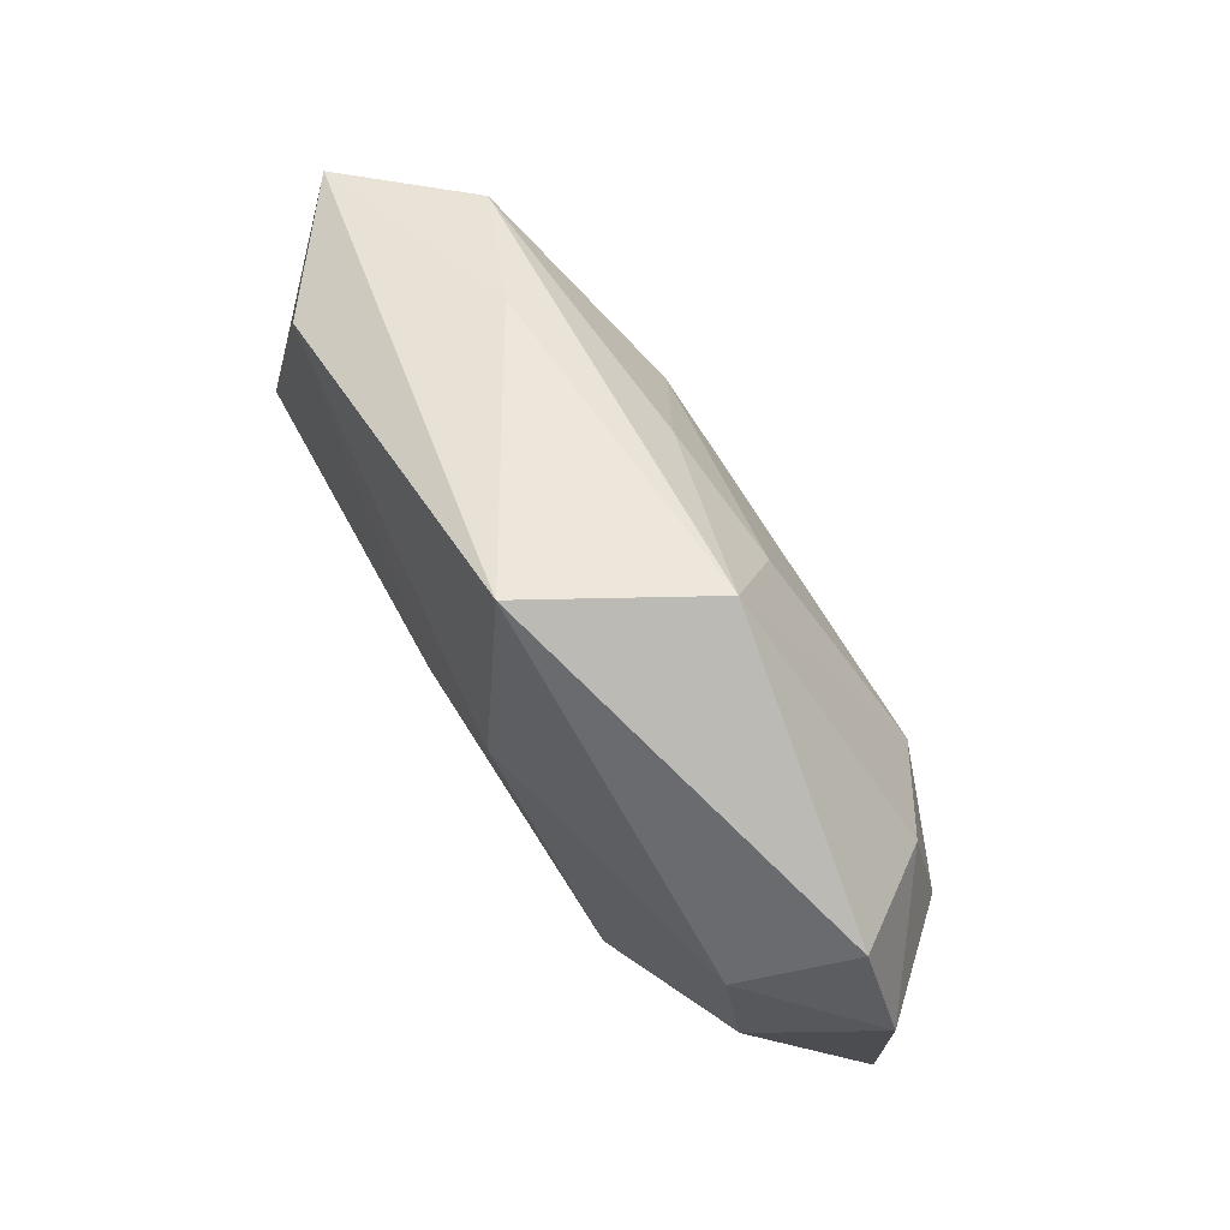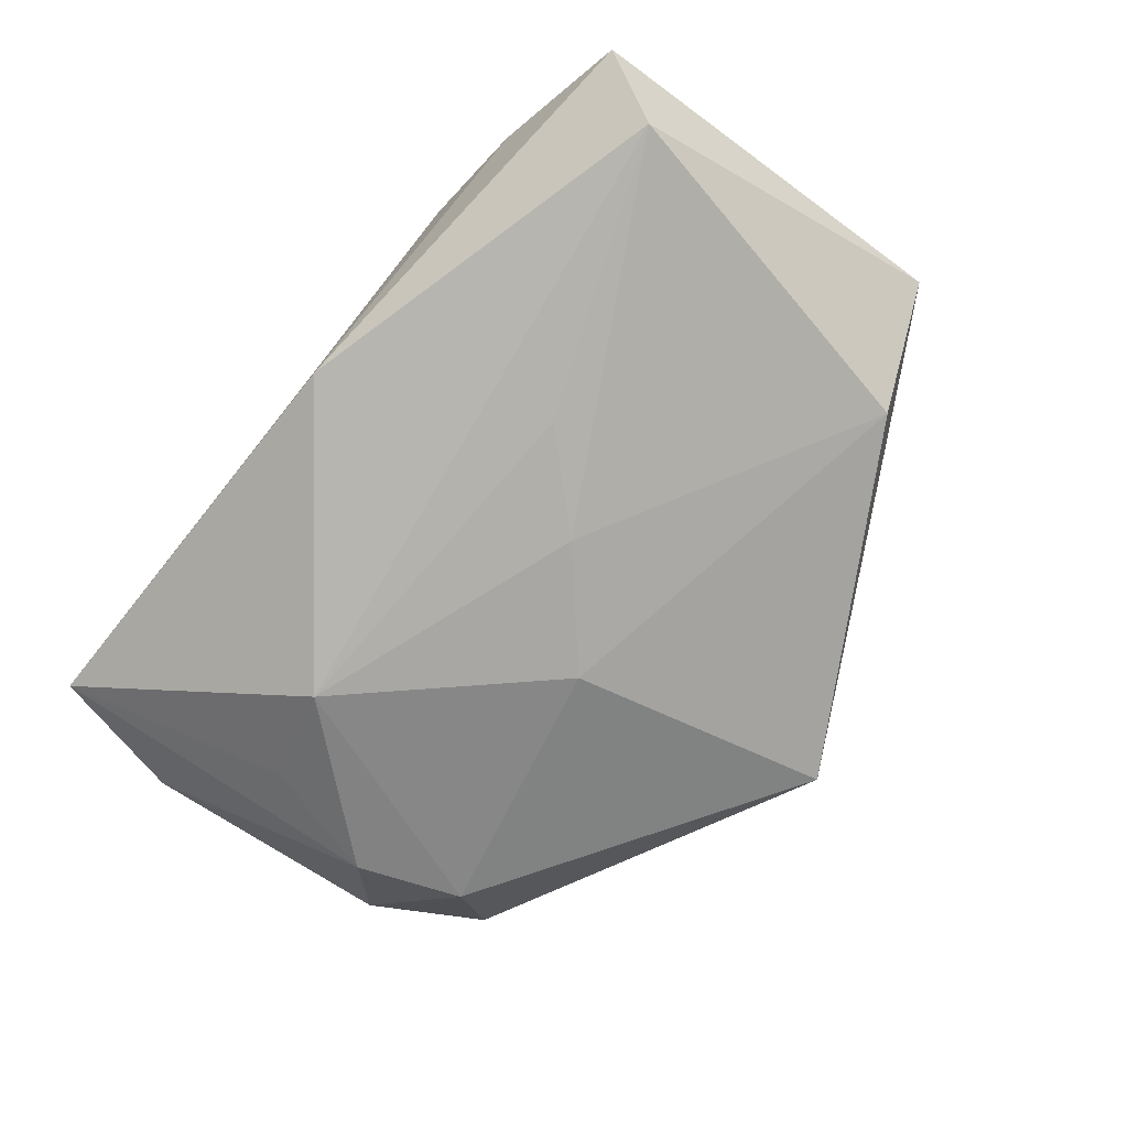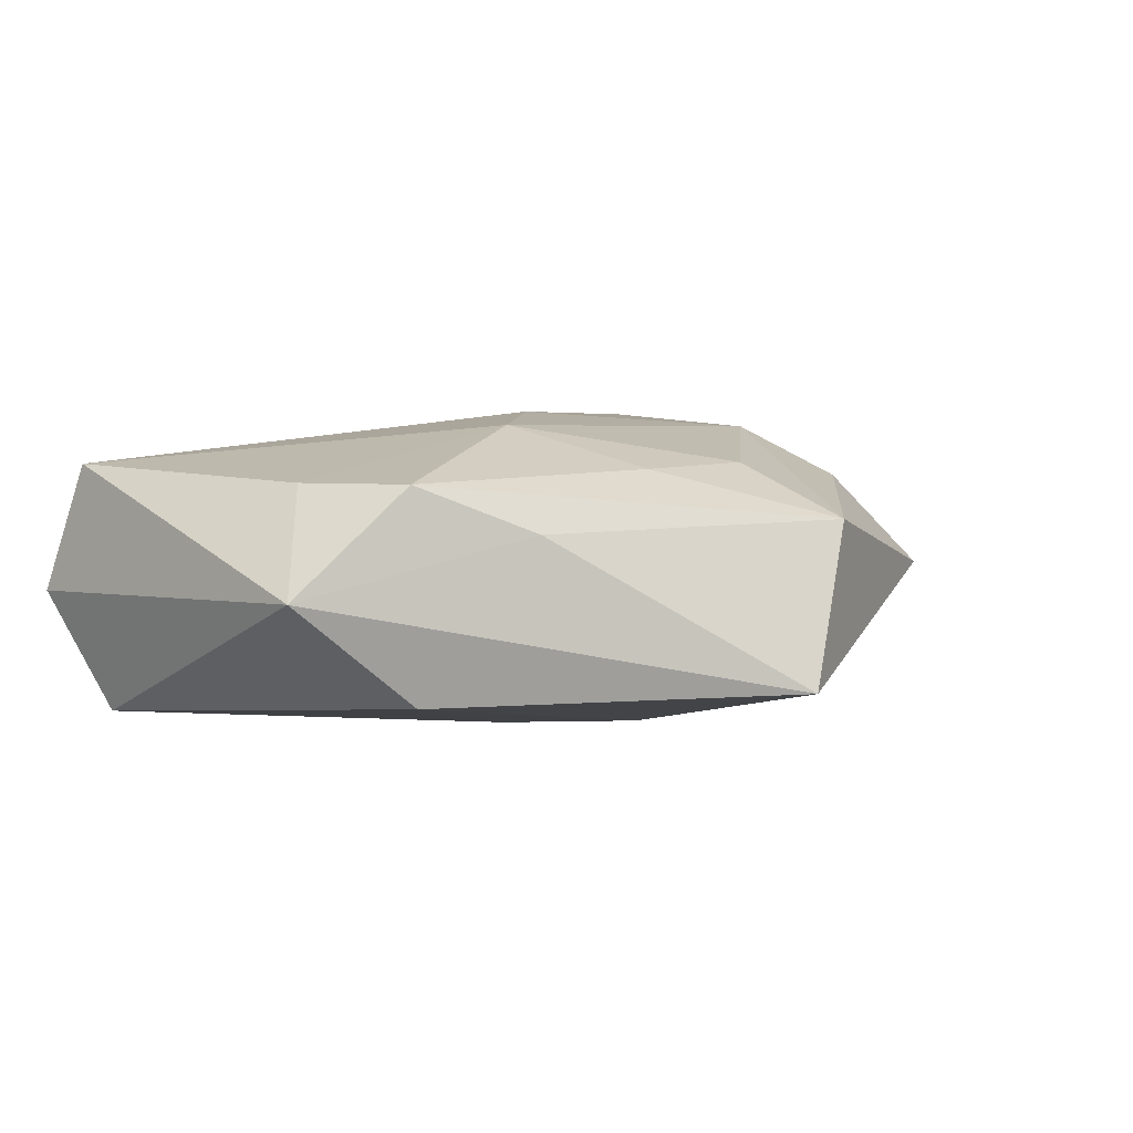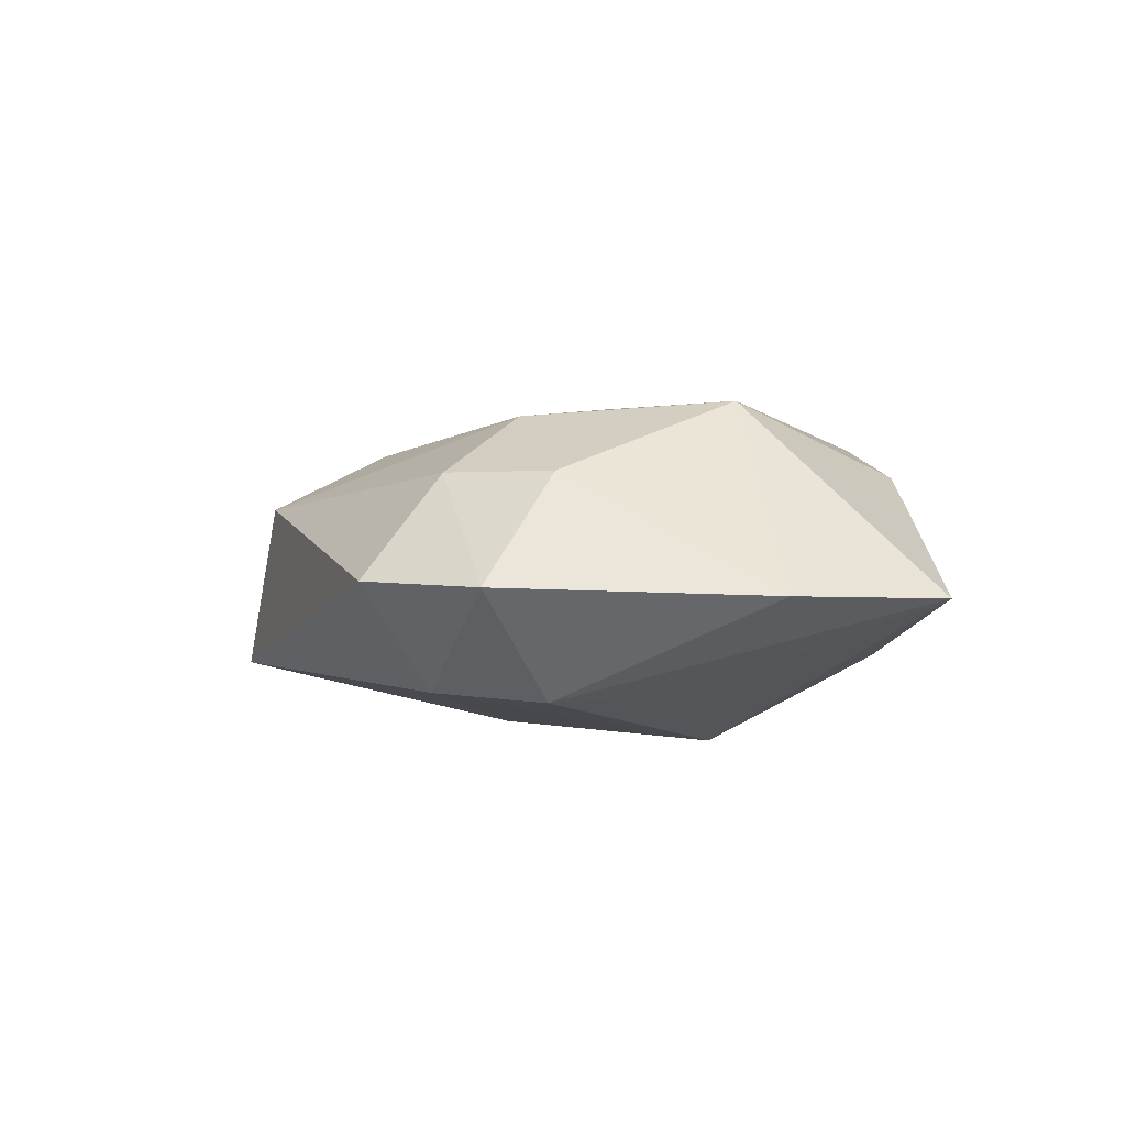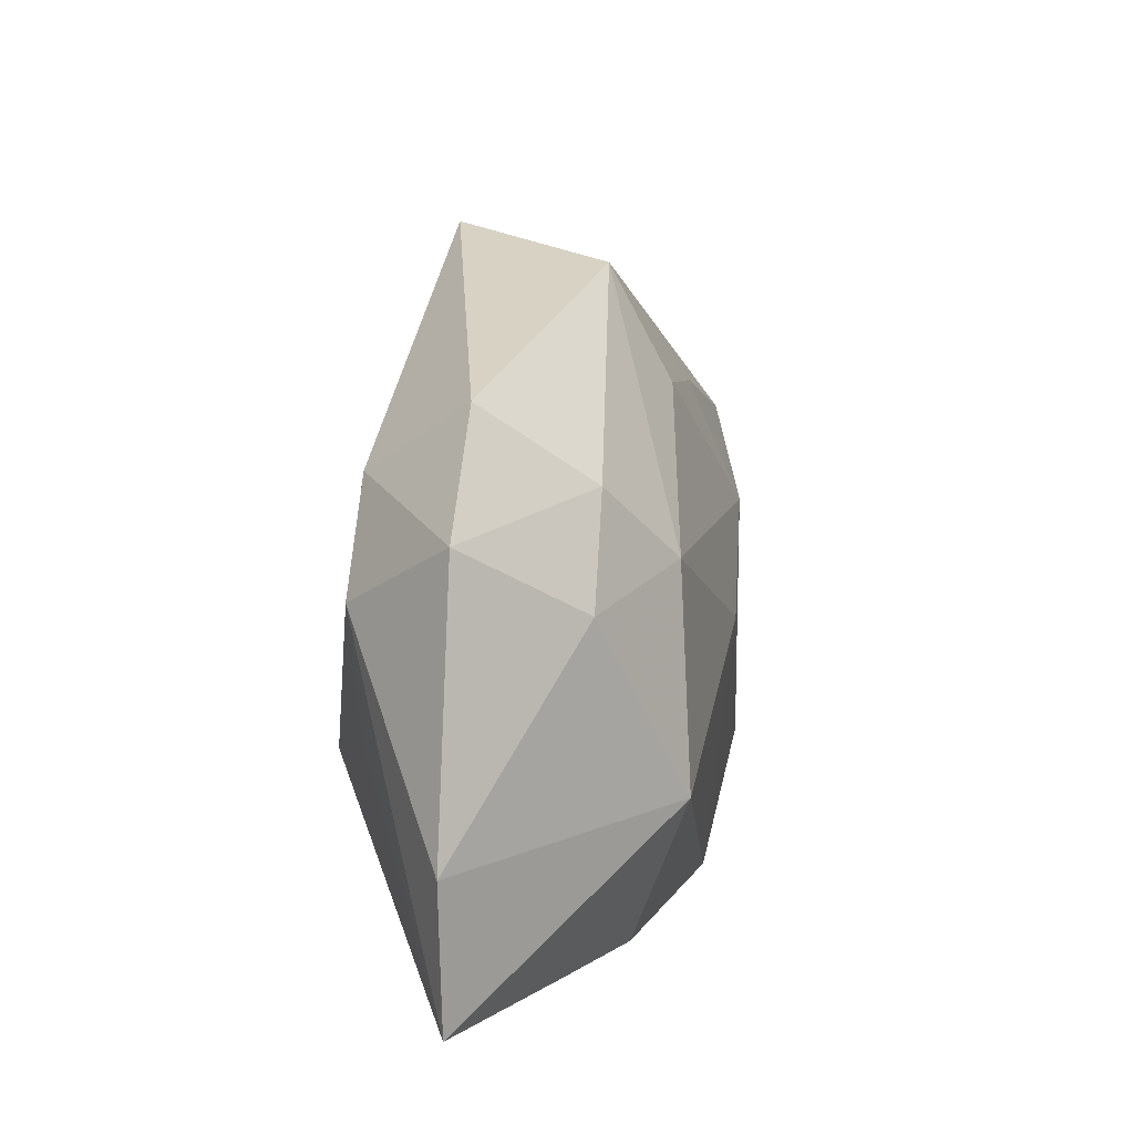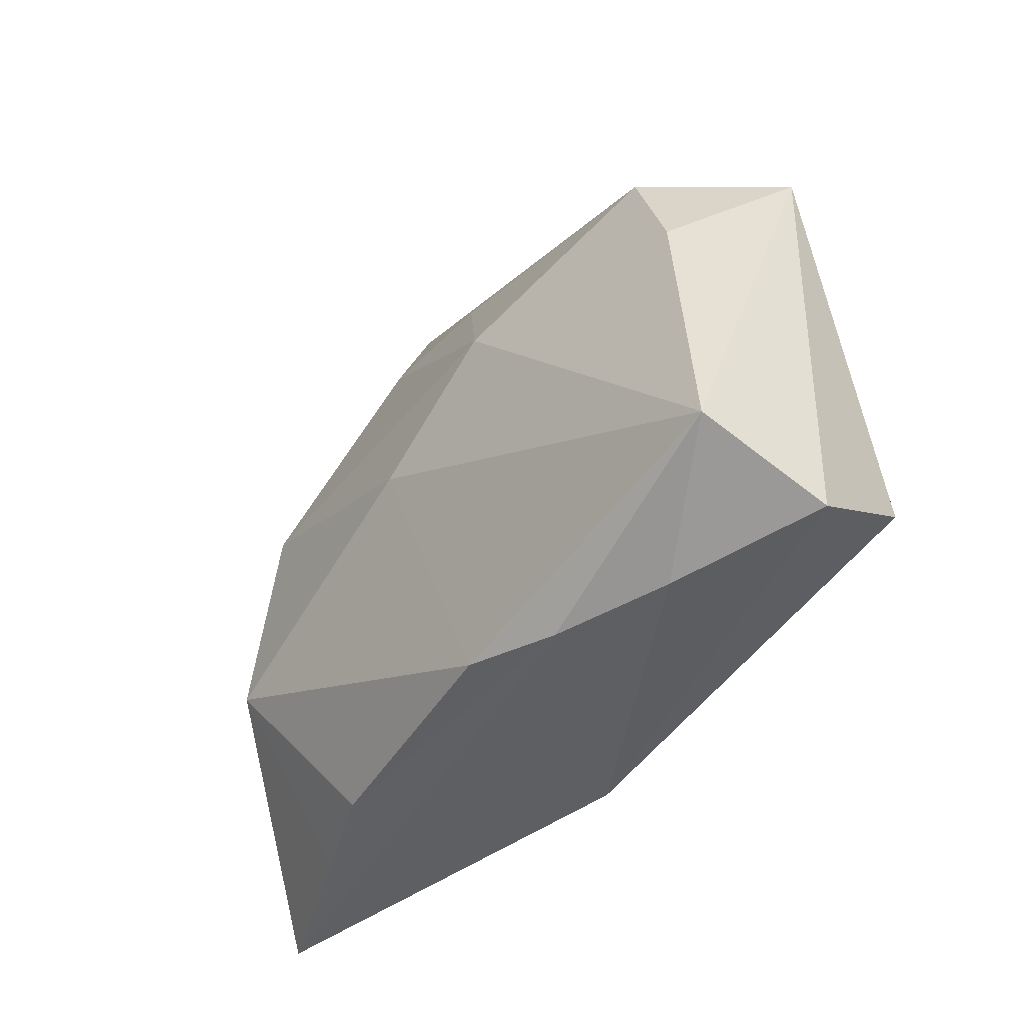
<metadata>
{"format":"obj","ext":"obj","renderer":"f3d","projection":"perspective","resolution":1024,"background":"white","views":[{"elev":78.8,"azim":-123.4,"up":"+Y"},{"elev":-74.7,"azim":51.5,"up":"+Z"},{"elev":4.0,"azim":133.0,"up":"+Z"},{"elev":1.8,"azim":-90.5,"up":"+Z"},{"elev":7.8,"azim":-78.8,"up":"+Y"},{"elev":-40.3,"azim":54.6,"up":"+Y"}]}
</metadata>
<code>
v -0.01289 -0.02194 0.007368
v -0.01913 -0.006983 -0.01278
v -0.004746 0.008568 -0.01278
v -0.02786 -0.004662 -0.008455
v -0.03535 -0.02255 -0.001113
v -0.02968 0.004794 0.007796
v 0.02652 0.01494 -0.008125
v 0.01067 0.008357 0.01224
v -0.03773 -0.01114 -0.0008335
v 0.01502 -0.02225 0.007785
v 0.03592 0.01179 -0.000154
v -0.007994 0.02749 0.004807
v -0.02171 -0.0222 0.004057
v 0.02376 -0.0216 0.004264
v 0.03471 -0.01948 -0.0009307
v -0.02721 0.0138 -0.008361
v 0.000795 -0.02255 -0.007707
v 0.0001756 0.0003254 0.01332
v -0.022 -0.008786 0.01309
v 0.01019 -0.005892 -0.01211
v 0.0339 -0.01549 0.009204
v 0.003711 0.001061 -0.01278
v -0.03591 0.009948 -0.0003081
v -0.03083 0.01878 -8.161e-05
v -0.02634 0.01298 0.007677
v -0.005817 0.01867 0.009203
v 0.03037 0.006398 0.008088
v -0.01999 0.007486 0.01201
v 0.007301 -0.02125 0.009963
v 0.01848 0.01957 0.004307
v -0.03031 0.005302 -0.008819
v -0.0005378 0.03055 -0.008182
v 0.03232 -0.01424 -0.01036
v 0.005058 0.01823 0.008846
v 0.02693 0.01476 0.008071
f 17 5 2
f 17 2 33
f 9 5 19
f 9 31 5
f 23 31 9
f 12 32 24
f 24 25 12
f 23 25 24
f 1 29 19
f 19 29 18
f 18 29 21
f 12 34 35
f 11 21 15
f 15 33 11
f 21 14 15
f 15 14 17
f 17 33 15
f 20 33 2
f 4 2 5
f 5 31 4
f 4 31 2
f 6 9 19
f 23 9 6
f 6 25 23
f 16 31 23
f 23 24 16
f 16 24 32
f 16 32 3
f 3 2 16
f 2 31 16
f 19 5 13
f 13 1 19
f 29 1 10
f 21 29 10
f 10 14 21
f 17 14 10
f 1 13 10
f 10 5 17
f 10 13 5
f 26 34 12
f 27 21 11
f 11 35 27
f 8 18 21
f 21 27 8
f 8 27 35
f 8 35 34
f 34 26 8
f 11 32 30
f 30 35 11
f 30 32 12
f 12 35 30
f 19 18 28
f 18 8 28
f 28 8 26
f 28 6 19
f 25 6 28
f 12 25 28
f 28 26 12
f 33 20 22
f 22 2 3
f 22 20 2
f 11 33 7
f 33 22 7
f 7 32 11
f 7 22 3
f 3 32 7

</code>
